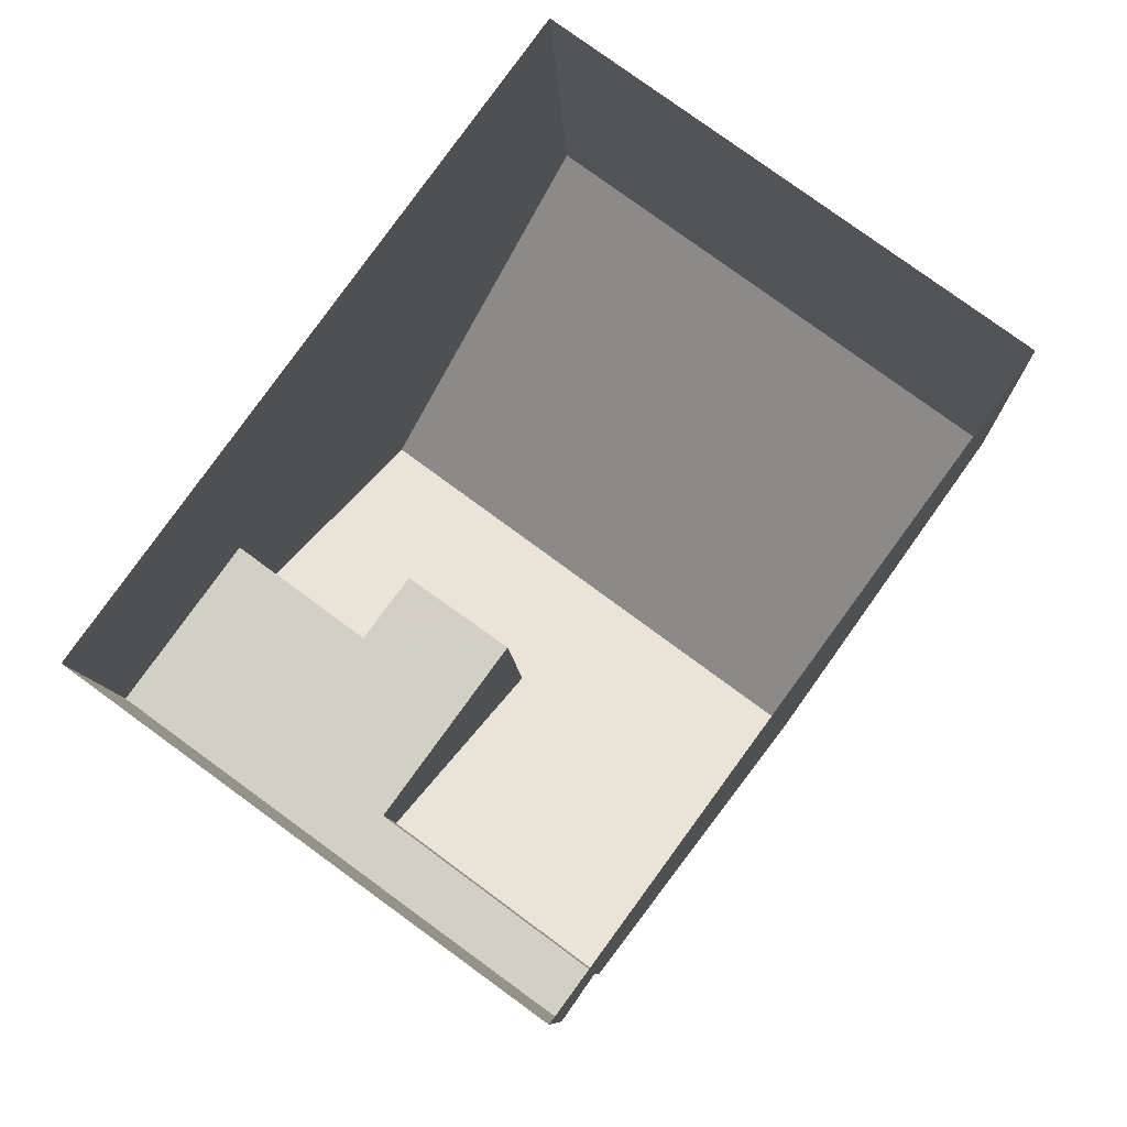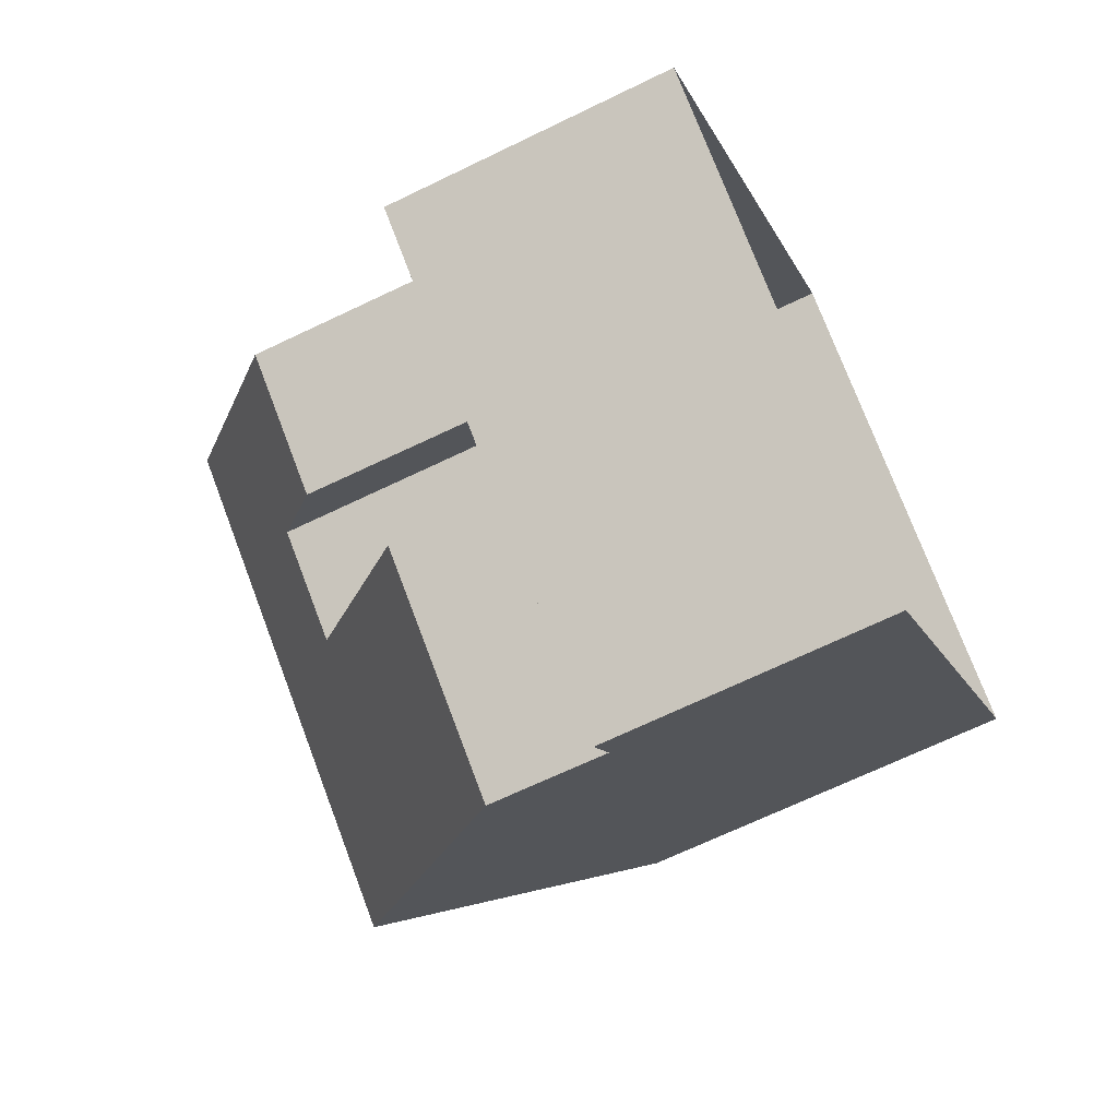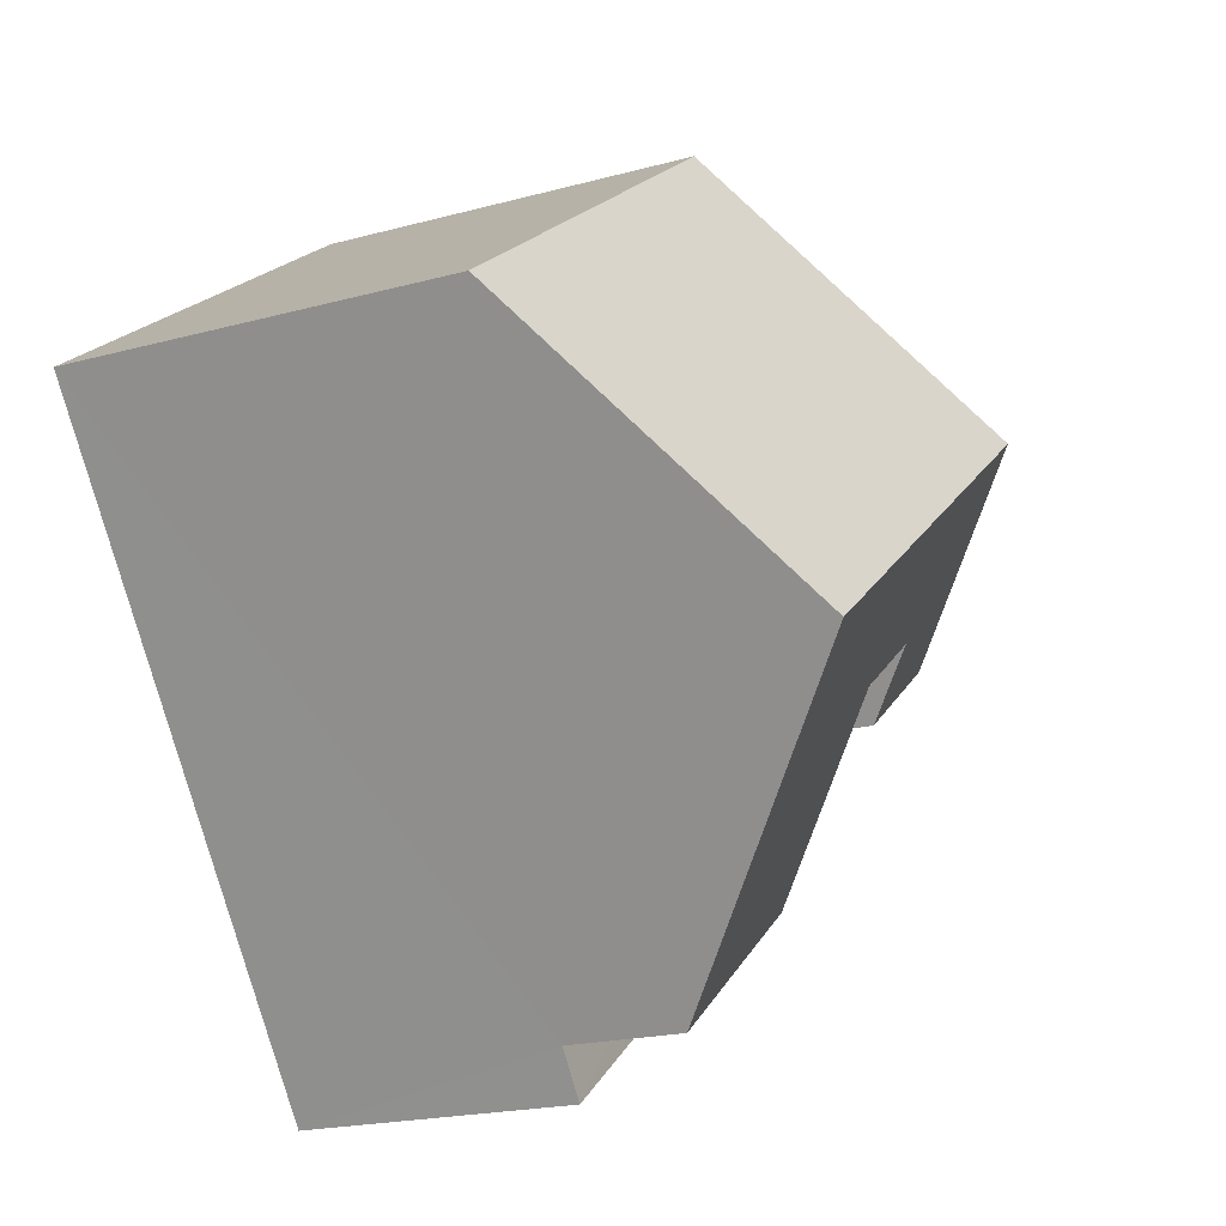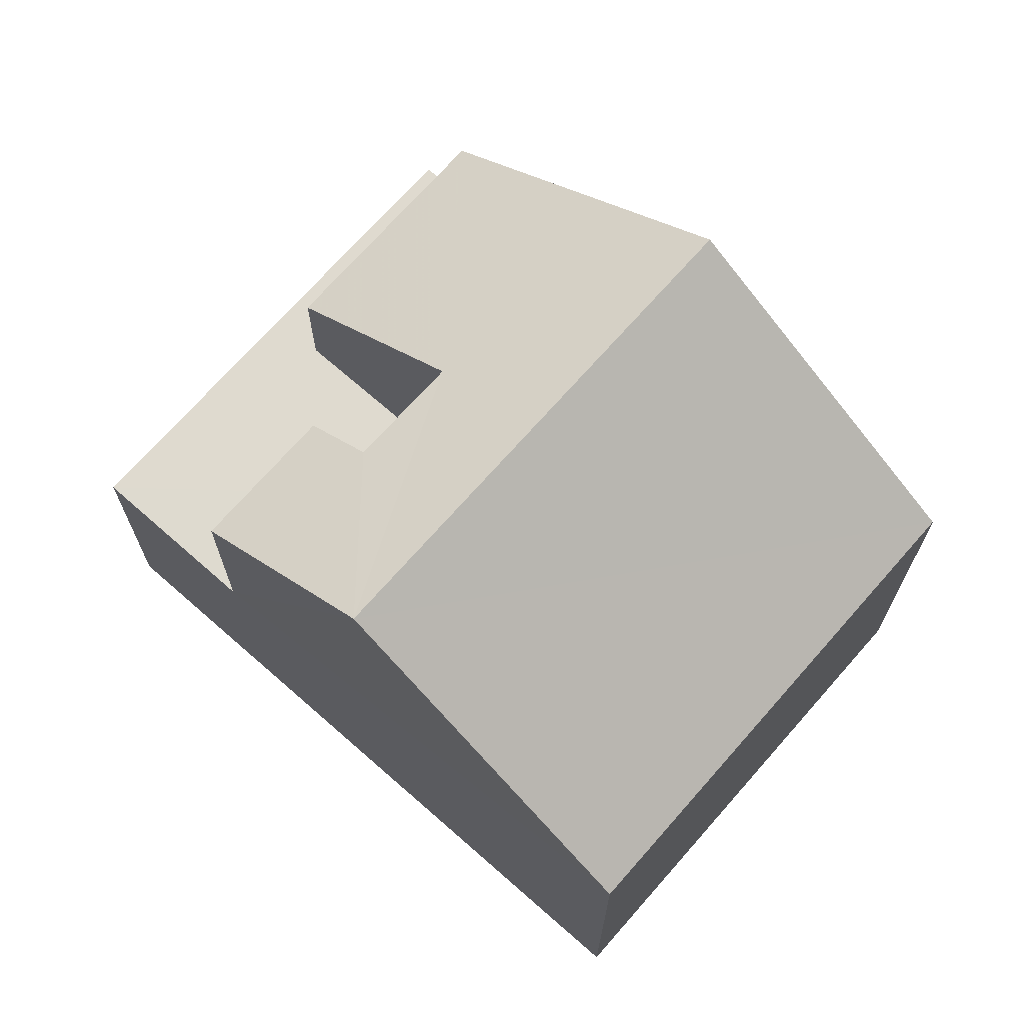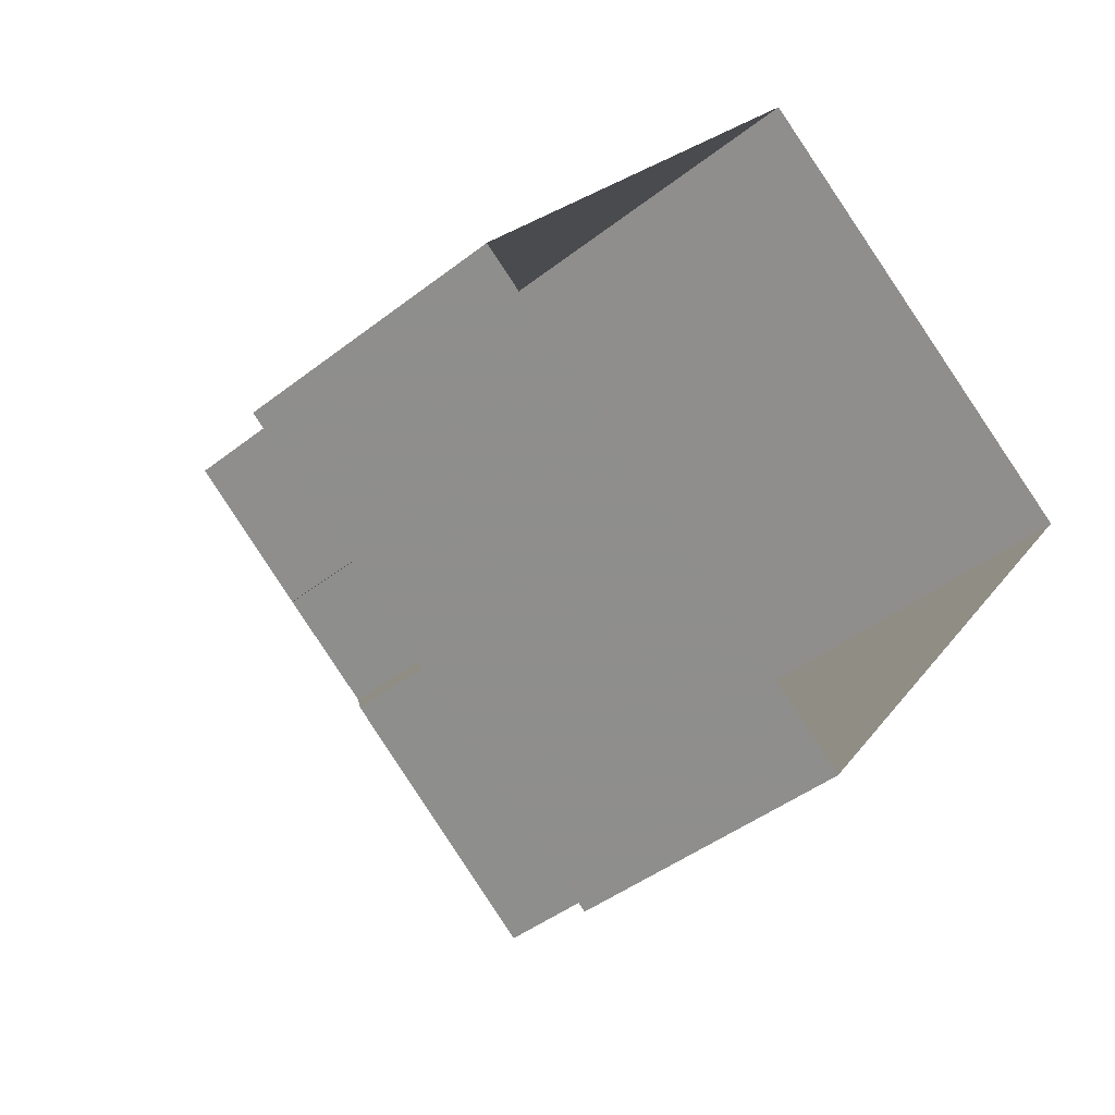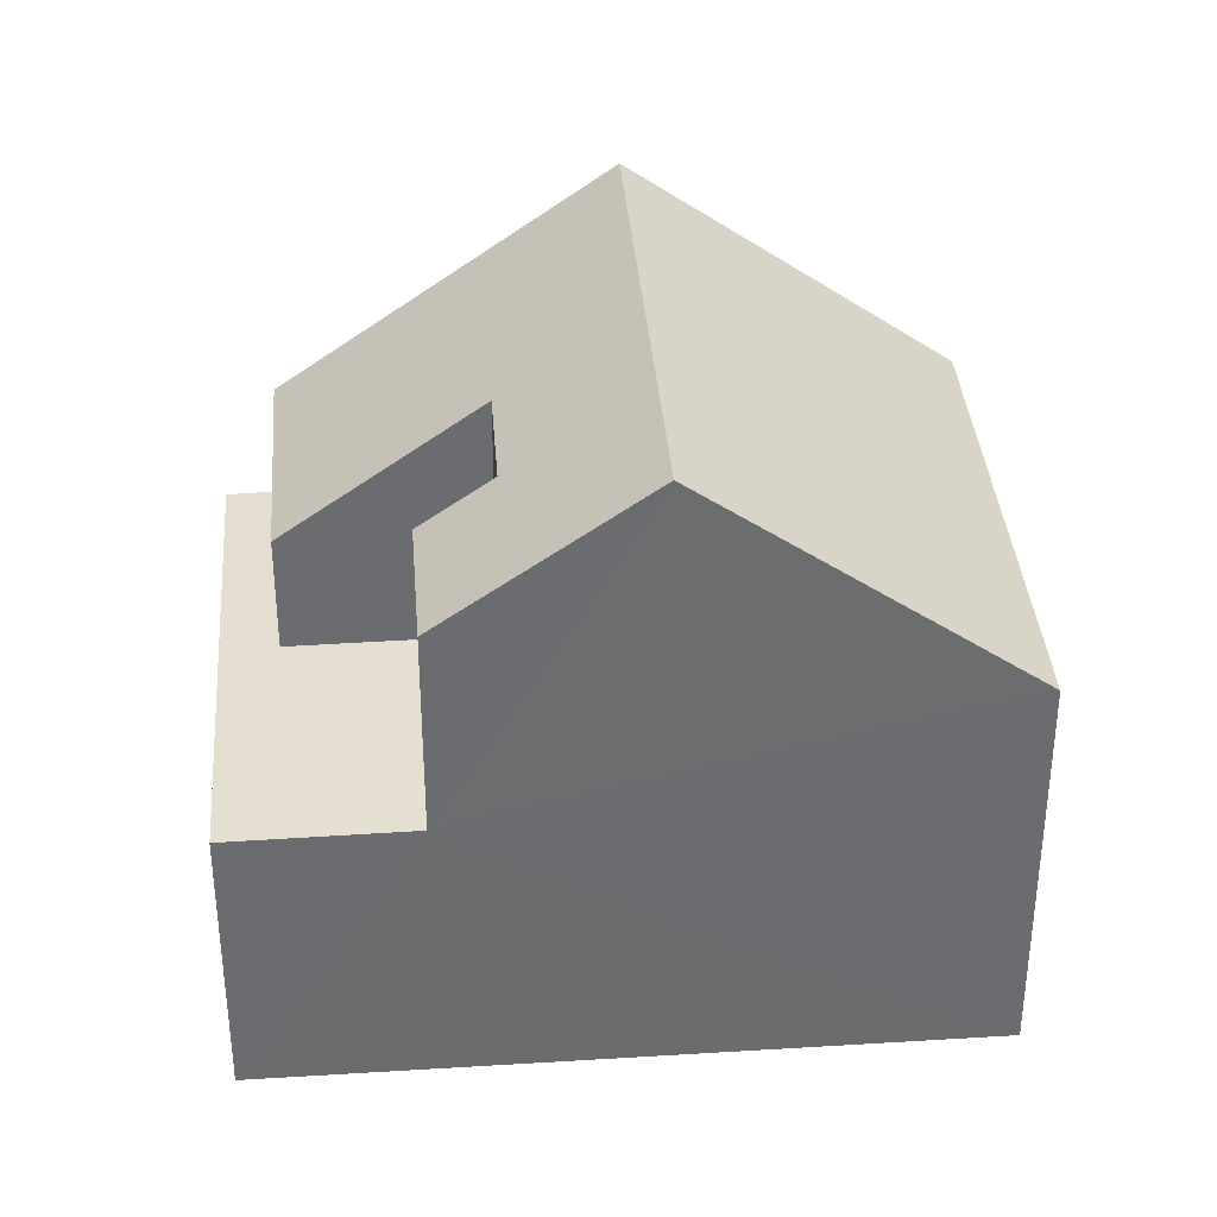
<metadata>
{"format":"obj","ext":"obj","renderer":"f3d","projection":"perspective","resolution":1024,"background":"white","views":[{"elev":-9.0,"azim":-177.9,"up":"+Y"},{"elev":-67.4,"azim":115.9,"up":"+Y"},{"elev":-20.0,"azim":-63.3,"up":"+Y"},{"elev":70.8,"azim":167.5,"up":"+Z"},{"elev":-42.8,"azim":133.1,"up":"+Y"},{"elev":36.6,"azim":121.6,"up":"+Z"}]}
</metadata>
<code>
v -2.255e+05 -1.28e+05 12.39
v -2.255e+05 -1.28e+05 12.39
v -2.255e+05 -1.28e+05 12.39
v -2.255e+05 -1.28e+05 12.39
v -2.255e+05 -1.28e+05 16.62
v -2.255e+05 -1.28e+05 16.62
v -2.255e+05 -1.28e+05 16.62
v -2.255e+05 -1.28e+05 16.62
v -2.255e+05 -1.28e+05 16.62
v -2.255e+05 -1.28e+05 16.62
v -2.255e+05 -1.28e+05 16.62
v -2.255e+05 -1.28e+05 16.62
v -2.255e+05 -1.28e+05 21.81
v -2.255e+05 -1.28e+05 18.37
v -2.255e+05 -1.28e+05 21.81
v -2.255e+05 -1.28e+05 18.37
v -2.255e+05 -1.28e+05 20.44
v -2.255e+05 -1.28e+05 18.37
v -2.255e+05 -1.28e+05 18.37
v -2.255e+05 -1.28e+05 19.68
v -2.255e+05 -1.28e+05 20.44
v -2.255e+05 -1.28e+05 19.68
f 1 2 3
f 1 4 2
f 5 6 7
f 7 8 9
f 5 10 6
f 11 12 9
f 12 5 9
f 9 5 7
f 13 14 15
f 13 16 14
f 17 18 19
f 18 17 15
f 20 13 21
f 22 20 21
f 13 15 17
f 13 17 21
f 14 3 2
f 14 16 3
f 11 22 21
f 11 9 22
f 7 4 1
f 7 6 4
f 9 20 22
f 9 8 20
f 16 13 8
f 16 8 3
f 13 20 8
f 3 8 1
f 1 8 7
f 12 17 19
f 5 12 19
f 15 14 10
f 18 15 10
f 14 2 10
f 10 2 4
f 10 4 6
f 5 19 18
f 10 5 18
f 12 21 17
f 12 11 21

</code>
